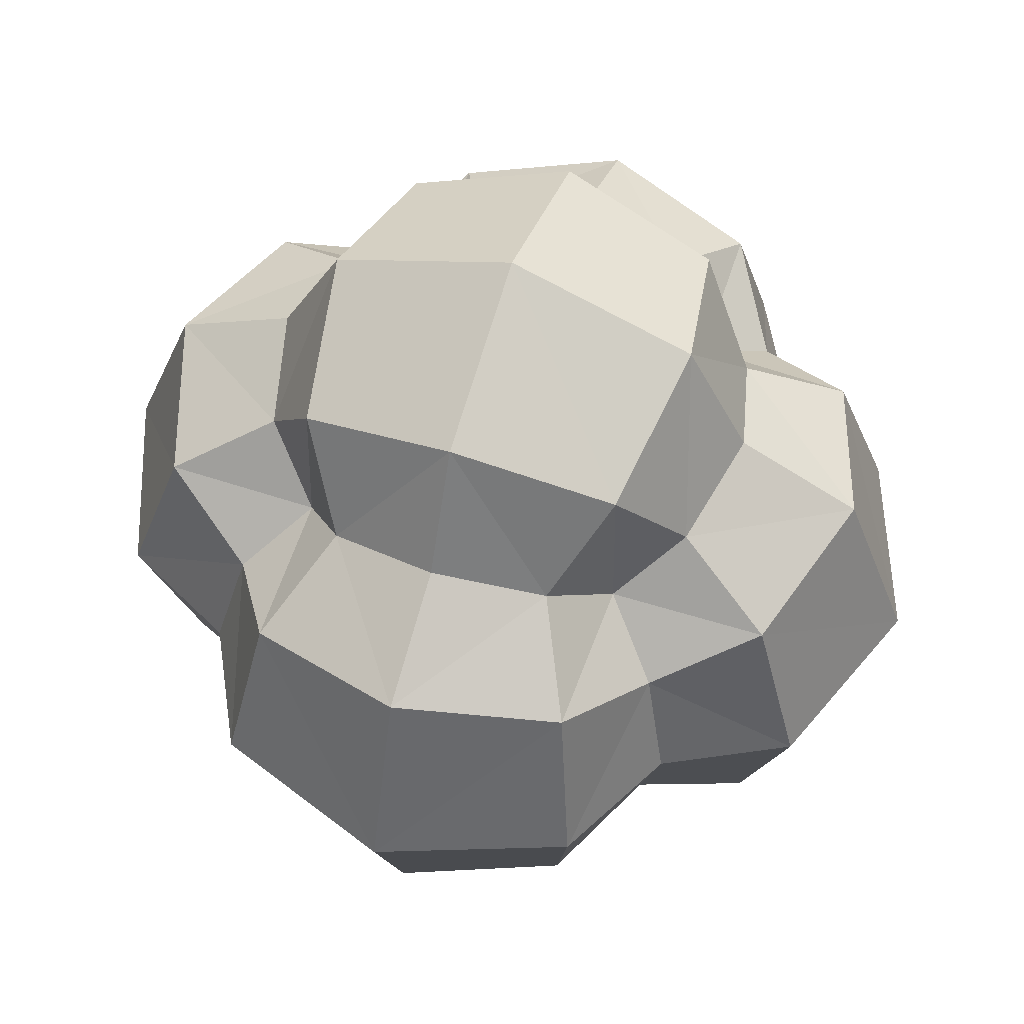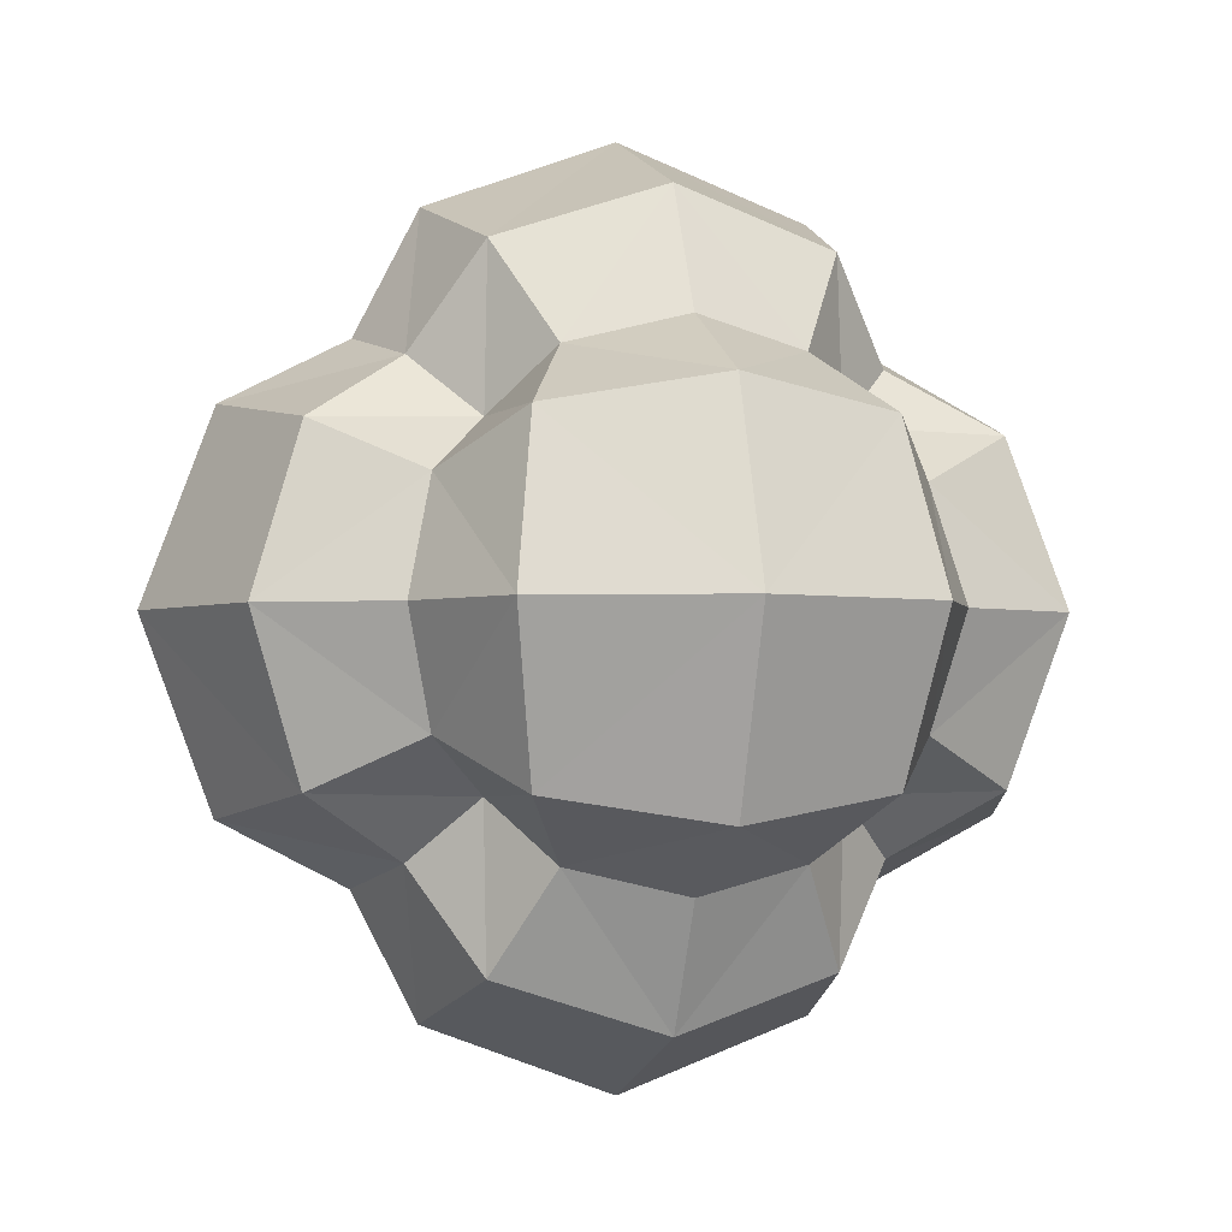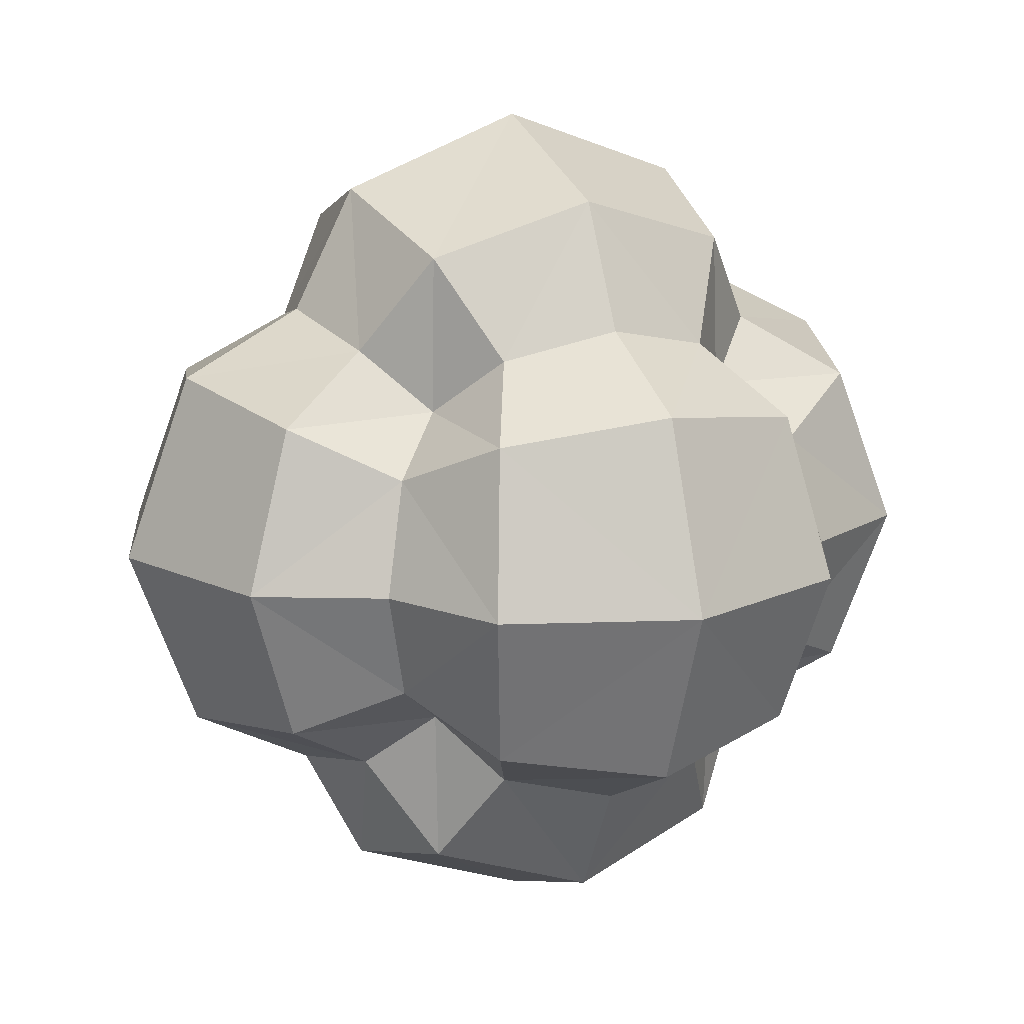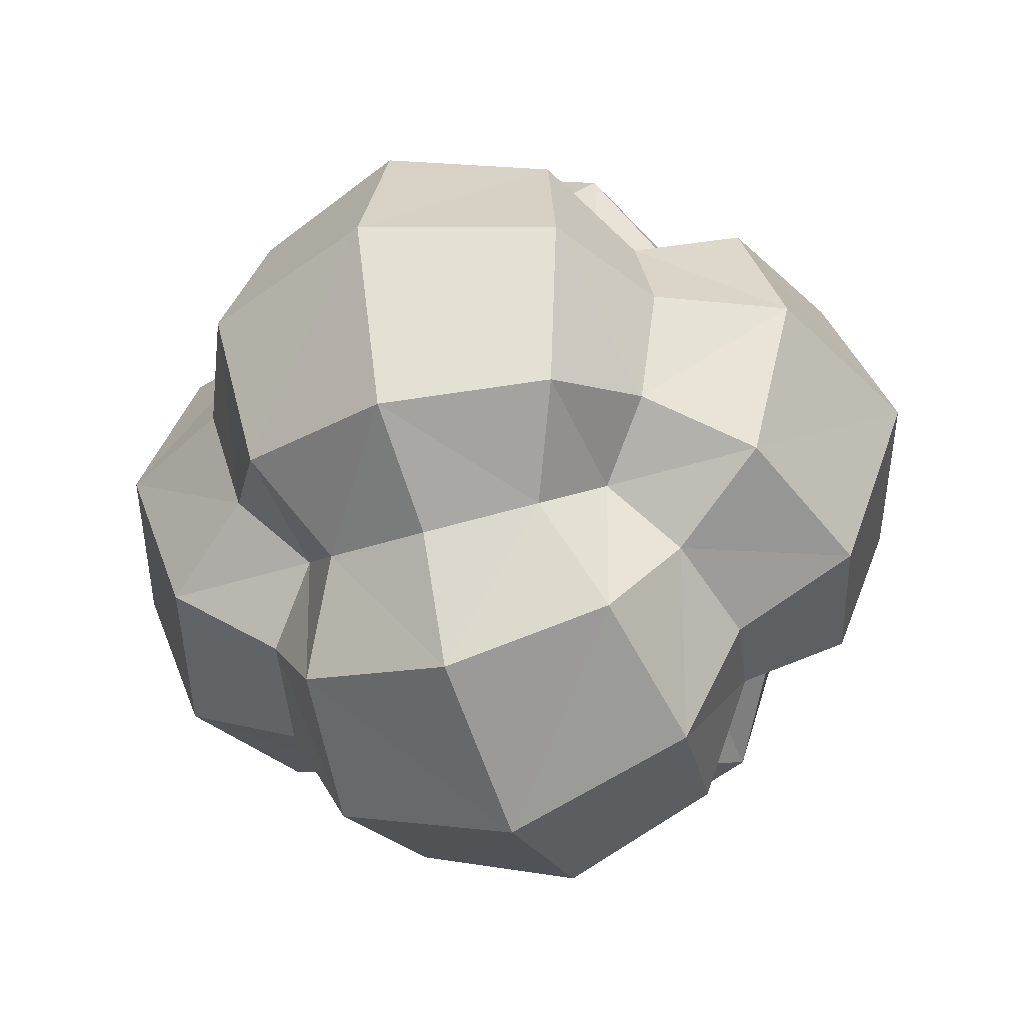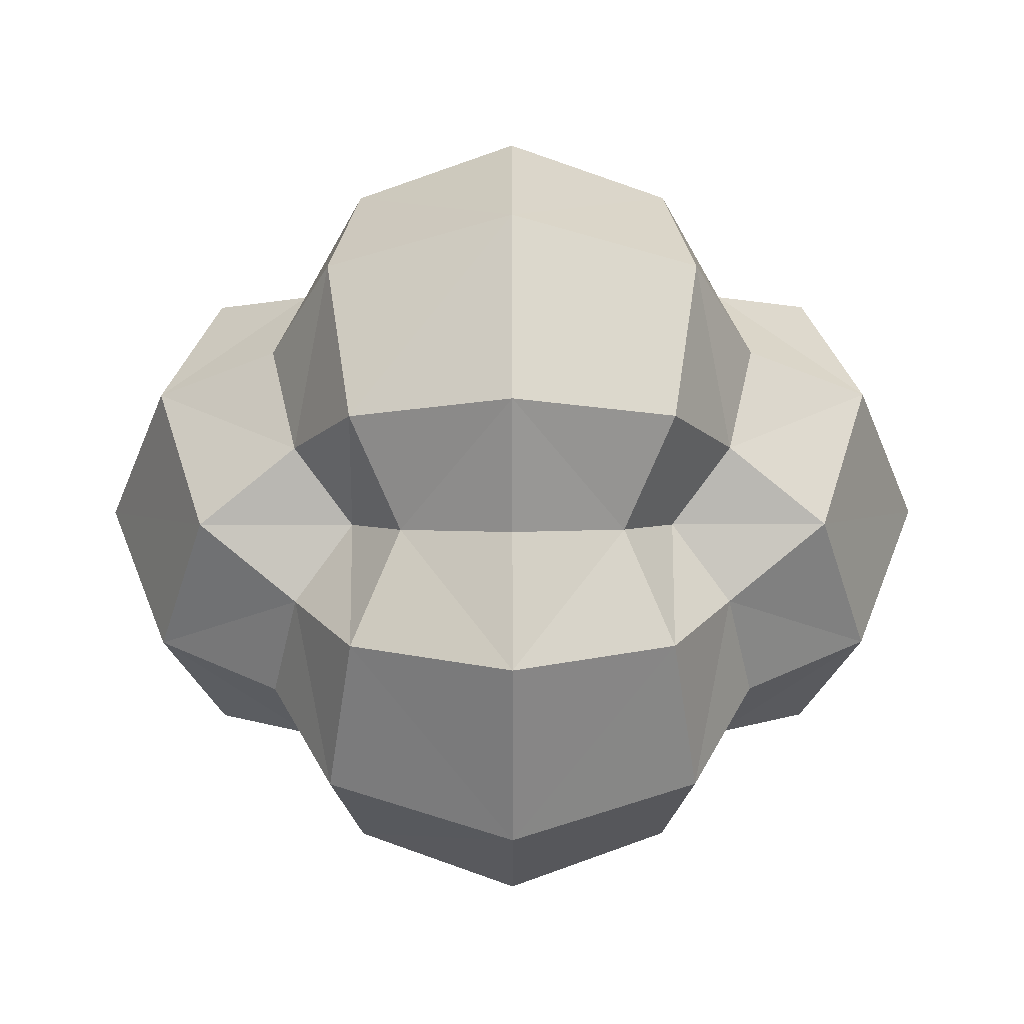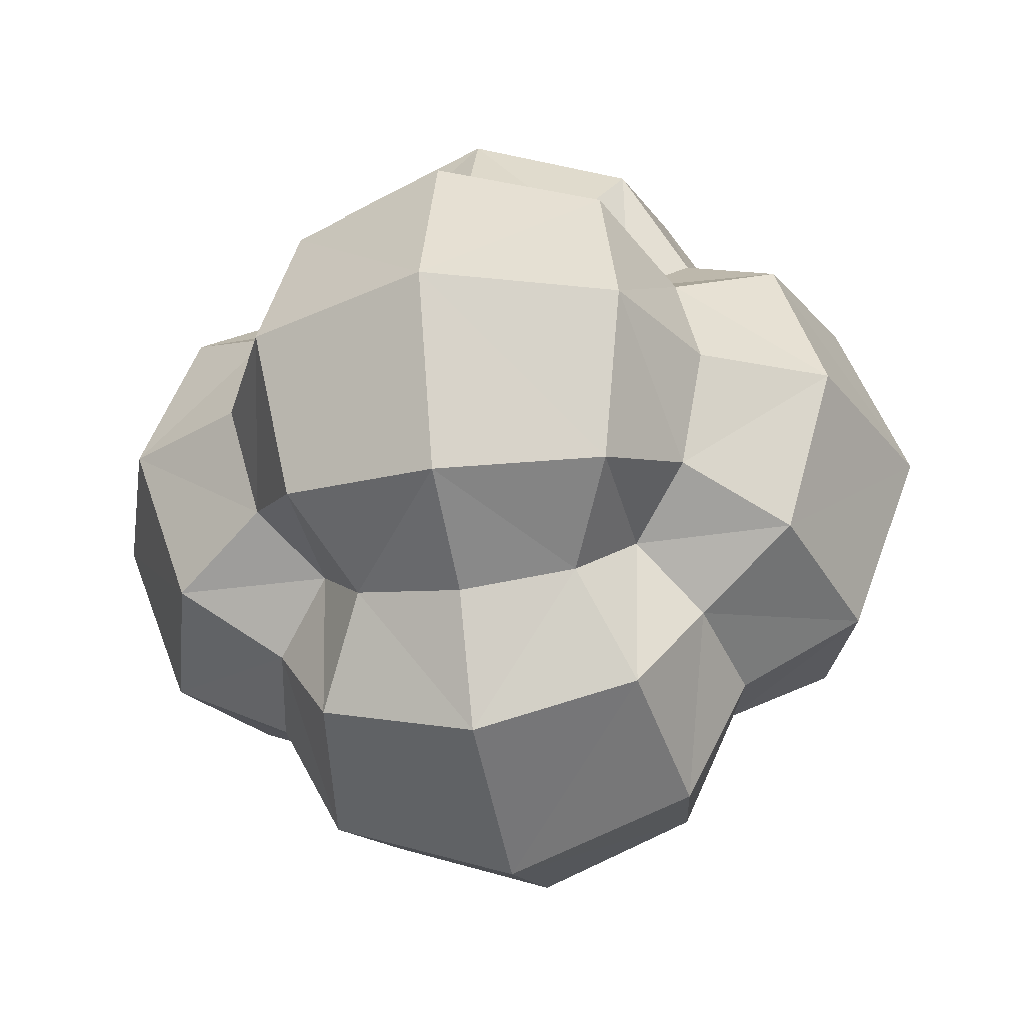
<metadata>
{"format":"obj","ext":"obj","renderer":"f3d","projection":"perspective","resolution":1024,"background":"white","views":[{"elev":56.6,"azim":-71.3,"up":"+Y"},{"elev":-2.4,"azim":-15.6,"up":"+Y"},{"elev":15.1,"azim":-24.7,"up":"+Y"},{"elev":-43.5,"azim":-159.5,"up":"+Z"},{"elev":48.2,"azim":89.9,"up":"+Z"},{"elev":-32.9,"azim":-168.1,"up":"+Z"}]}
</metadata>
<code>
o Cube
v 0.5788 0.5788 -0.5788
v 0.5788 -0.5788 -0.5788
v -0.5788 -0.5788 -0.5788
v -0.5788 0.5788 -0.5788
v 0.5788 0.5788 0.5788
v 0.5788 -0.5788 0.5788
v -0.5788 -0.5788 0.5788
v -0.5788 0.5788 0.5788
v 0.7855 0.3927 -0.7855
v 0.8791 -0 -0.8791
v 0.7855 -0.3927 -0.7855
v 0.3927 0.7855 -0.7855
v 0 0.8791 -0.8791
v -0.3927 0.7855 -0.7855
v 0.7855 0.7855 -0.3927
v 0.8791 0.8791 0
v 0.7855 0.7855 0.3927
v 0.3927 -0.7855 -0.7855
v -0 -0.8791 -0.8791
v -0.3927 -0.7855 -0.7855
v 0.7855 -0.7855 -0.3927
v 0.8791 -0.8791 0
v 0.7855 -0.7855 0.3927
v -0.7855 -0.3927 -0.7855
v -0.8791 0 -0.8791
v -0.7855 0.3927 -0.7855
v -0.7855 -0.7855 -0.3927
v -0.8791 -0.8791 0
v -0.7855 -0.7855 0.3927
v -0.7855 0.7855 -0.3927
v -0.8791 0.8791 0
v -0.7855 0.7855 0.3927
v 0.7855 0.3927 0.7855
v 0.8791 -0 0.8791
v 0.7855 -0.3927 0.7855
v 0.3927 0.7855 0.7855
v 0 0.8791 0.8791
v -0.3927 0.7855 0.7855
v 0.3927 -0.7855 0.7855
v -0 -0.8791 0.8791
v -0.3927 -0.7855 0.7855
v -0.7855 -0.3927 0.7855
v -0.8791 0 0.8791
v -0.7855 0.3927 0.7855
v 0.5661 0.5661 -1.132
v 0.6562 0 -1.312
v 0.5661 -0.5661 -1.132
v 0 0.6562 -1.312
v 0 0 -1.557
v 0 -0.6562 -1.312
v -0.5661 0.5661 -1.132
v -0.6562 0 -1.312
v -0.5661 -0.5661 -1.132
v 0.5661 0.5661 1.132
v 0 0.6562 1.312
v -0.5661 0.5661 1.132
v 0.6562 -1e-06 1.312
v -0 -0 1.557
v -0.6562 0 1.312
v 0.5661 -0.5661 1.132
v -0 -0.6562 1.312
v -0.5661 -0.5661 1.132
v 1.132 0.5661 -0.5661
v 1.312 0.6562 0
v 1.132 0.5661 0.5661
v 1.312 -0 -0.6562
v 1.557 -0 0
v 1.312 -1e-06 0.6562
v 1.132 -0.5661 -0.5661
v 1.312 -0.6562 0
v 1.132 -0.5661 0.5661
v 0.5661 -1.132 -0.5661
v 0.6562 -1.312 0
v 0.5661 -1.132 0.5661
v -0 -1.312 -0.6562
v -0 -1.557 0
v -1e-06 -1.312 0.6562
v -0.5661 -1.132 -0.5661
v -0.6562 -1.312 0
v -0.5661 -1.132 0.5661
v -1.132 -0.5661 -0.5661
v -1.312 -0.6562 0
v -1.132 -0.5661 0.5661
v -1.312 0 -0.6562
v -1.557 0 0
v -1.312 0 0.6562
v -1.132 0.5661 -0.5661
v -1.312 0.6562 0
v -1.132 0.5661 0.5661
v 0.5661 1.132 0.5661
v 0.6562 1.312 -0
v 0.5661 1.132 -0.5661
v 0 1.312 0.6562
v 0 1.557 -0
v 0 1.312 -0.6562
v -0.5661 1.132 0.5661
v -0.6562 1.312 0
v -0.5661 1.132 -0.5661
f 45 49 48
f 47 49 46
f 49 51 48
f 49 53 52
f 1 45 12
f 9 46 45
f 11 46 10
f 2 47 11
f 18 50 47
f 50 20 53
f 53 3 24
f 52 24 25
f 52 26 51
f 51 4 14
f 48 14 13
f 12 48 13
f 54 58 57
f 56 58 55
f 58 60 57
f 58 62 61
f 5 54 33
f 36 55 54
f 38 55 37
f 8 56 38
f 44 59 56
f 59 42 62
f 62 7 41
f 61 41 40
f 61 39 60
f 60 6 35
f 57 35 34
f 33 57 34
f 63 67 66
f 65 67 64
f 67 69 66
f 67 71 70
f 1 63 9
f 15 64 63
f 17 64 16
f 5 65 17
f 33 68 65
f 68 35 71
f 71 6 23
f 70 23 22
f 70 21 69
f 69 2 11
f 66 11 10
f 9 66 10
f 72 76 75
f 74 76 73
f 76 78 75
f 76 80 79
f 2 72 18
f 21 73 72
f 23 73 22
f 6 74 23
f 39 77 74
f 77 41 80
f 80 7 29
f 79 29 28
f 79 27 78
f 78 3 20
f 75 20 19
f 18 75 19
f 81 85 84
f 83 85 82
f 85 87 84
f 85 89 88
f 3 81 24
f 27 82 81
f 29 82 28
f 7 83 29
f 42 86 83
f 86 44 89
f 89 8 32
f 88 32 31
f 88 30 87
f 87 4 26
f 84 26 25
f 24 84 25
f 90 94 93
f 92 94 91
f 94 96 93
f 94 98 97
f 5 90 36
f 17 91 90
f 15 91 16
f 1 92 15
f 12 95 92
f 95 14 98
f 98 4 30
f 97 30 31
f 97 32 96
f 96 8 38
f 93 38 37
f 36 93 37
f 45 46 49
f 47 50 49
f 49 52 51
f 49 50 53
f 1 9 45
f 9 10 46
f 11 47 46
f 2 18 47
f 18 19 50
f 50 19 20
f 53 20 3
f 52 53 24
f 52 25 26
f 51 26 4
f 48 51 14
f 12 45 48
f 54 55 58
f 56 59 58
f 58 61 60
f 58 59 62
f 5 36 54
f 36 37 55
f 38 56 55
f 8 44 56
f 44 43 59
f 59 43 42
f 62 42 7
f 61 62 41
f 61 40 39
f 60 39 6
f 57 60 35
f 33 54 57
f 63 64 67
f 65 68 67
f 67 70 69
f 67 68 71
f 1 15 63
f 15 16 64
f 17 65 64
f 5 33 65
f 33 34 68
f 68 34 35
f 71 35 6
f 70 71 23
f 70 22 21
f 69 21 2
f 66 69 11
f 9 63 66
f 72 73 76
f 74 77 76
f 76 79 78
f 76 77 80
f 2 21 72
f 21 22 73
f 23 74 73
f 6 39 74
f 39 40 77
f 77 40 41
f 80 41 7
f 79 80 29
f 79 28 27
f 78 27 3
f 75 78 20
f 18 72 75
f 81 82 85
f 83 86 85
f 85 88 87
f 85 86 89
f 3 27 81
f 27 28 82
f 29 83 82
f 7 42 83
f 42 43 86
f 86 43 44
f 89 44 8
f 88 89 32
f 88 31 30
f 87 30 4
f 84 87 26
f 24 81 84
f 90 91 94
f 92 95 94
f 94 97 96
f 94 95 98
f 5 17 90
f 17 16 91
f 15 92 91
f 1 12 92
f 12 13 95
f 95 13 14
f 98 14 4
f 97 98 30
f 97 31 32
f 96 32 8
f 93 96 38
f 36 90 93

</code>
